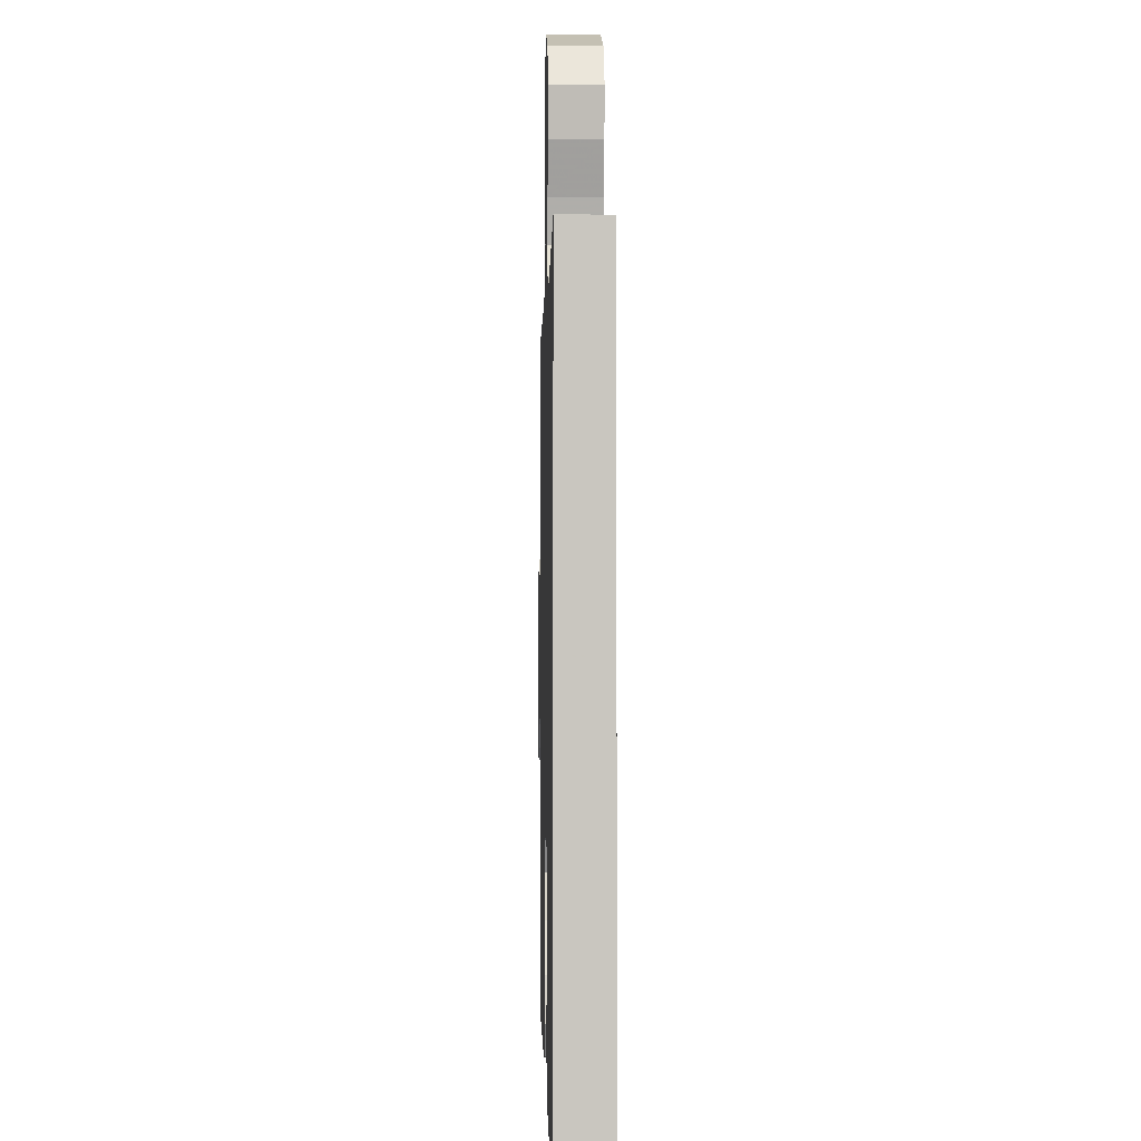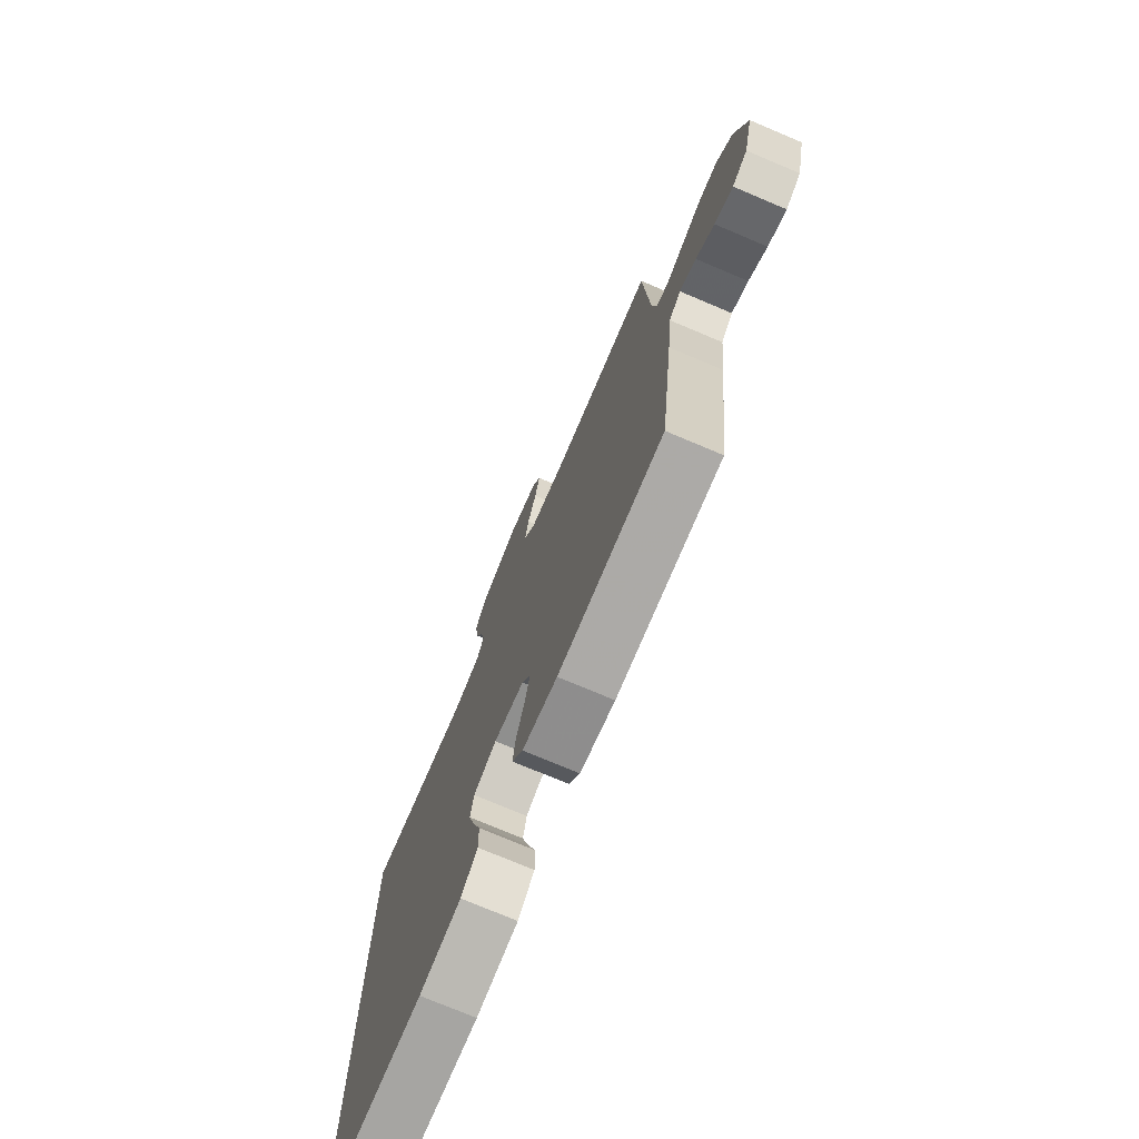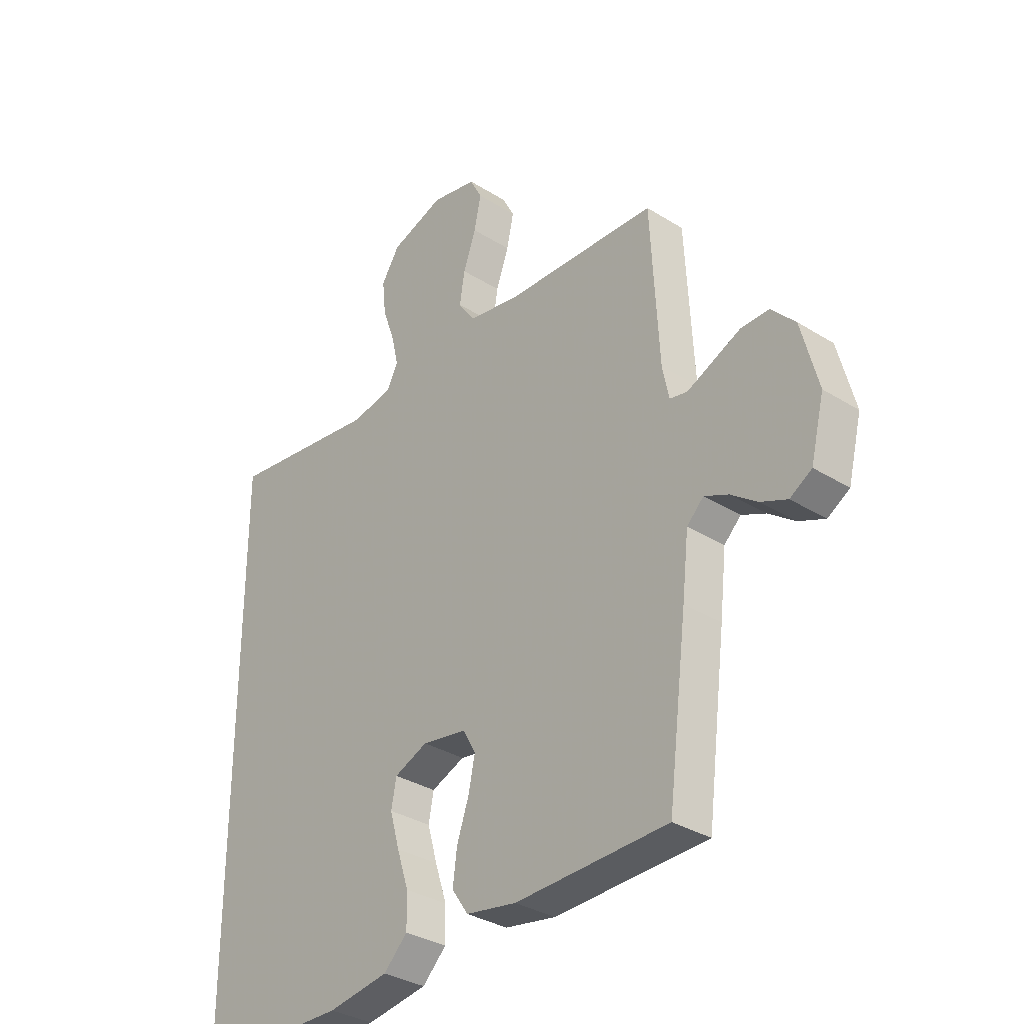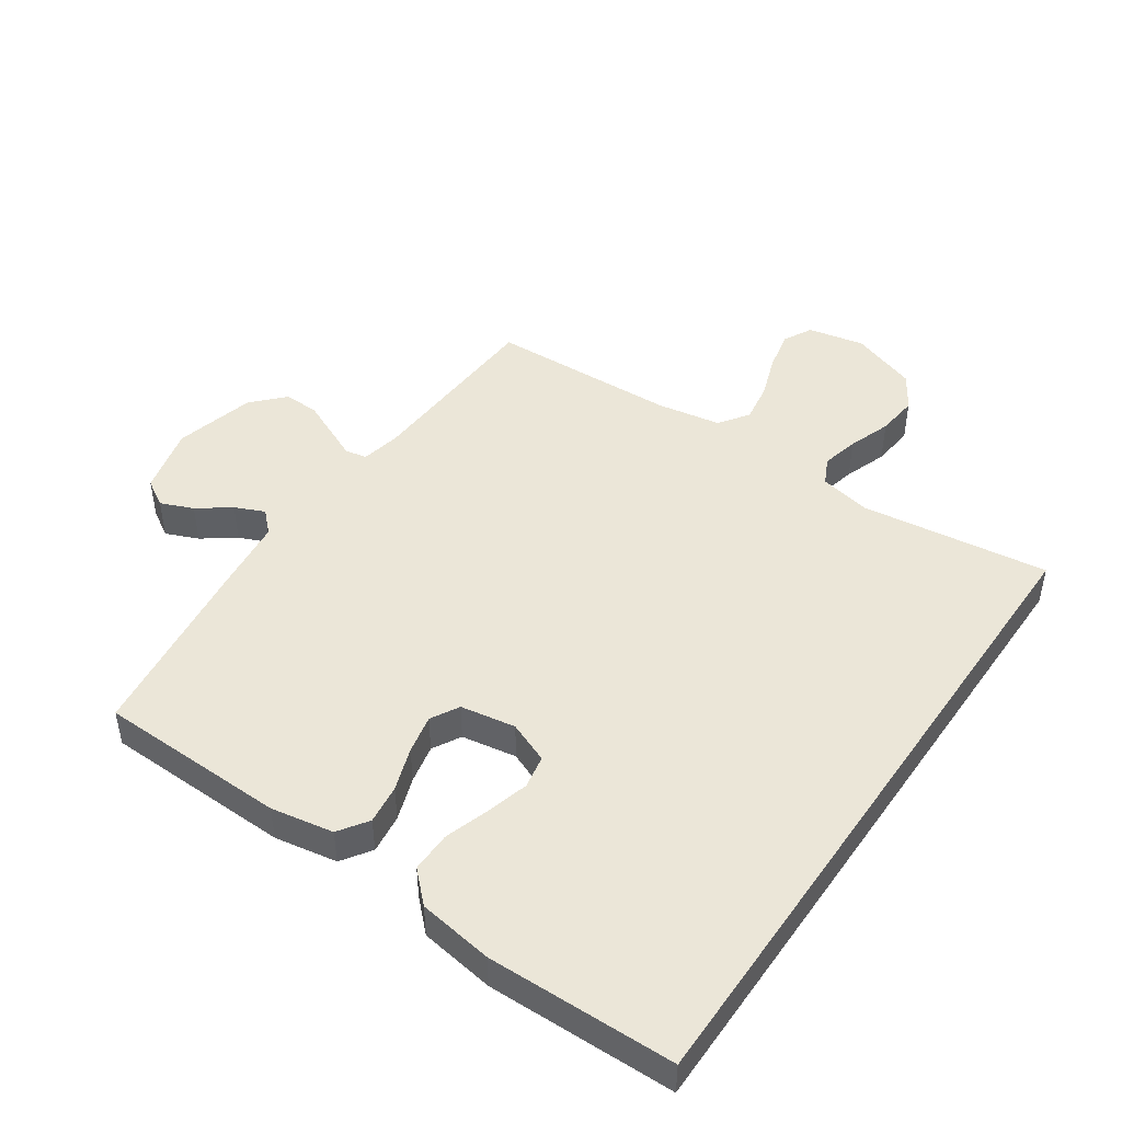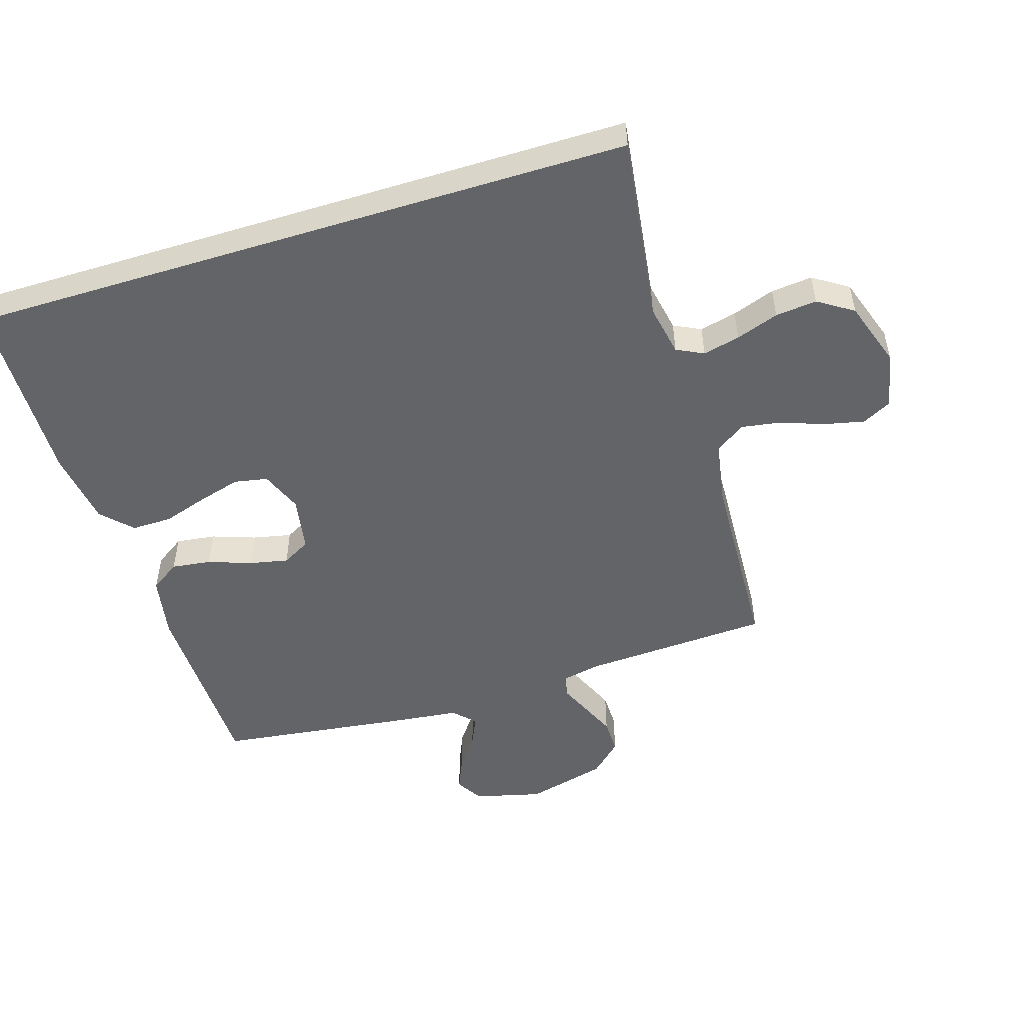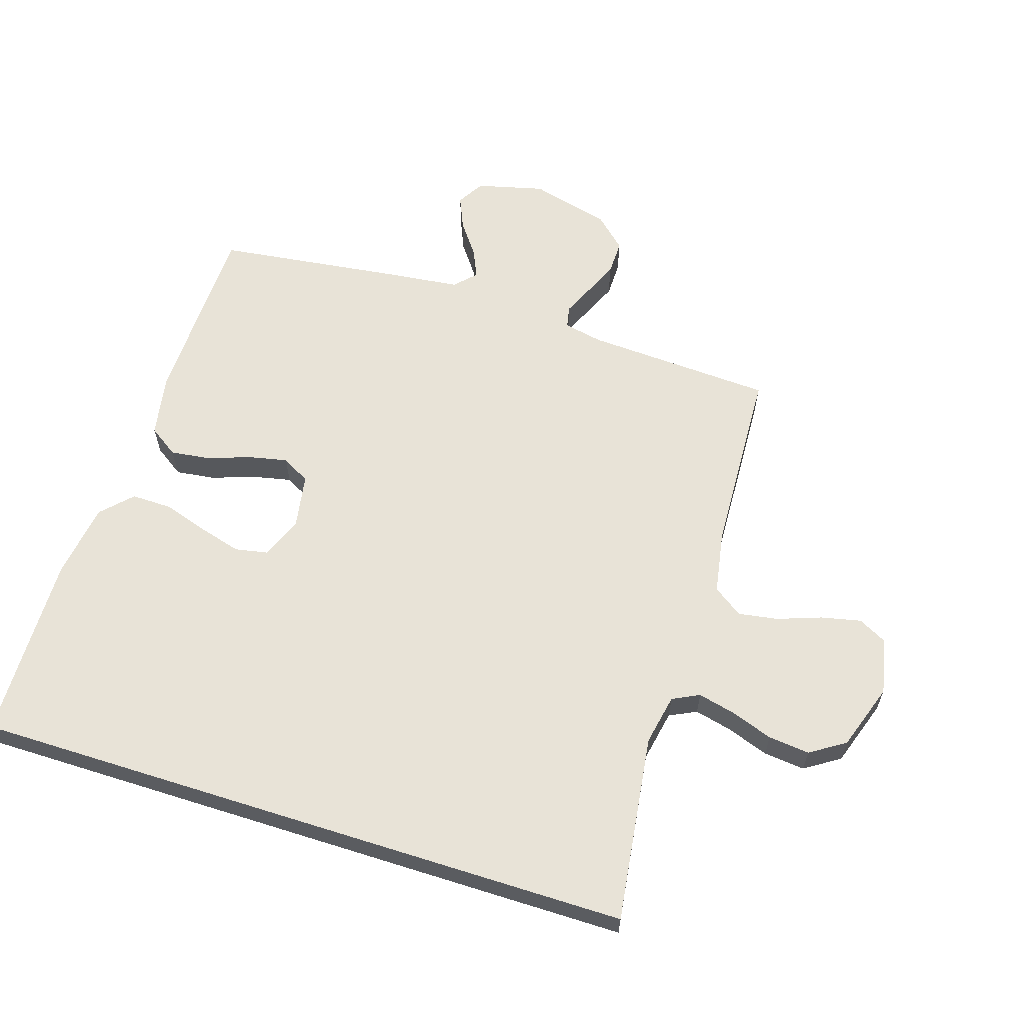
<metadata>
{"format":"obj","ext":"obj","renderer":"f3d","projection":"perspective","resolution":1024,"background":"white","views":[{"elev":-0.8,"azim":-91.4,"up":"+Z"},{"elev":-74.7,"azim":67.1,"up":"+Z"},{"elev":-33.3,"azim":49.4,"up":"+Z"},{"elev":46.6,"azim":-145.5,"up":"+Y"},{"elev":-51.1,"azim":-72.8,"up":"+Y"},{"elev":61.7,"azim":-72.4,"up":"+Y"}]}
</metadata>
<code>
v 0.5 0.07 0.5
v 0.516 0.07 0.2
v 0.529 0.07 0.137
v 0.564 0.07 0.13
v 0.613 0.07 0.152
v 0.669 0.07 0.177
v 0.725 0.07 0.178
v 0.772 0.07 0.128
v 0.805 0.07 0
v 0.778 0.07 -0.108
v 0.735 0.07 -0.134
v 0.683 0.07 -0.112
v 0.631 0.07 -0.074
v 0.584 0.07 -0.053
v 0.551 0.07 -0.085
v 0.538 0.07 -0.2
v 0.5 0.07 -0.5
v 0.2 0.07 -0.507
v 0.1 0.07 -0.489
v 0.068 0.07 -0.442
v 0.076 0.07 -0.379
v 0.1 0.07 -0.31
v 0.113 0.07 -0.248
v 0.088 0.07 -0.203
v 0 0.07 -0.188
v -0.066 0.07 -0.215
v -0.076 0.07 -0.268
v -0.057 0.07 -0.336
v -0.034 0.07 -0.407
v -0.033 0.07 -0.472
v -0.08 0.07 -0.518
v -0.2 0.07 -0.536
v -0.5 0.07 -0.53
v -0.5 0.07 0.536
v -0.2 0.07 0.496
v -0.118 0.07 0.512
v -0.097 0.07 0.555
v -0.111 0.07 0.614
v -0.135 0.07 0.682
v -0.142 0.07 0.748
v -0.106 0.07 0.804
v 0 0.07 0.84
v 0.09 0.07 0.821
v 0.114 0.07 0.775
v 0.1 0.07 0.711
v 0.075 0.07 0.641
v 0.065 0.07 0.578
v 0.098 0.07 0.531
v 0.2 0.07 0.513
v 0.5 0 0.5
v 0.516 0 0.2
v 0.529 0 0.137
v 0.564 0 0.13
v 0.613 0 0.152
v 0.669 0 0.177
v 0.725 0 0.178
v 0.772 0 0.128
v 0.805 0 0
v 0.778 0 -0.108
v 0.735 0 -0.134
v 0.683 0 -0.112
v 0.631 0 -0.074
v 0.584 0 -0.053
v 0.551 0 -0.085
v 0.538 0 -0.2
v 0.5 0 -0.5
v 0.2 0 -0.507
v 0.1 0 -0.489
v 0.068 0 -0.442
v 0.076 0 -0.379
v 0.1 0 -0.31
v 0.113 0 -0.248
v 0.088 0 -0.203
v 0 0 -0.188
v -0.066 0 -0.215
v -0.076 0 -0.268
v -0.057 0 -0.336
v -0.034 0 -0.407
v -0.033 0 -0.472
v -0.08 0 -0.518
v -0.2 0 -0.536
v -0.5 0 -0.53
v -0.5 0 0.536
v -0.2 0 0.496
v -0.118 0 0.512
v -0.097 0 0.555
v -0.111 0 0.614
v -0.135 0 0.682
v -0.142 0 0.748
v -0.106 0 0.804
v 0 0 0.84
v 0.09 0 0.821
v 0.114 0 0.775
v 0.1 0 0.711
v 0.075 0 0.641
v 0.065 0 0.578
v 0.098 0 0.531
v 0.2 0 0.513
f 43 44 45 46
f 43 46 47
f 42 43 47
f 41 42 47
f 38 39 40 41
f 37 38 41 47
f 36 37 47 48
f 32 33 34 35
f 28 29 30 31
f 27 28 31 32
f 26 27 32 35
f 19 20 21 22
f 19 22 23
f 18 19 23
f 15 16 17 18
f 15 18 23
f 14 15 23 24
f 10 11 12 13
f 10 13 14
f 9 10 14
f 8 9 14
f 4 5 6 7
f 4 7 8 14
f 49 1 2
f 49 2 3
f 48 49 3
f 36 48 3
f 25 26 35 36
f 25 36 3
f 14 24 25
f 3 4 14 25
f 95 94 93 92
f 96 95 92
f 96 92 91
f 96 91 90
f 90 89 88 87
f 96 90 87 86
f 97 96 86 85
f 84 83 82 81
f 80 79 78 77
f 81 80 77 76
f 84 81 76 75
f 71 70 69 68
f 72 71 68
f 72 68 67
f 67 66 65 64
f 72 67 64
f 73 72 64 63
f 62 61 60 59
f 63 62 59
f 63 59 58
f 63 58 57
f 56 55 54 53
f 63 57 56 53
f 51 50 98
f 52 51 98
f 52 98 97
f 52 97 85
f 85 84 75 74
f 52 85 74
f 74 73 63
f 74 63 53 52
f 1 50 51 2
f 2 51 52 3
f 3 52 53 4
f 4 53 54 5
f 5 54 55 6
f 6 55 56 7
f 7 56 57 8
f 8 57 58 9
f 9 58 59 10
f 10 59 60 11
f 11 60 61 12
f 12 61 62 13
f 13 62 63 14
f 14 63 64 15
f 15 64 65 16
f 16 65 66 17
f 17 66 67 18
f 18 67 68 19
f 19 68 69 20
f 20 69 70 21
f 21 70 71 22
f 22 71 72 23
f 23 72 73 24
f 24 73 74 25
f 25 74 75 26
f 26 75 76 27
f 27 76 77 28
f 28 77 78 29
f 29 78 79 30
f 30 79 80 31
f 31 80 81 32
f 32 81 82 33
f 33 82 83 34
f 34 83 84 35
f 35 84 85 36
f 36 85 86 37
f 37 86 87 38
f 38 87 88 39
f 39 88 89 40
f 40 89 90 41
f 41 90 91 42
f 42 91 92 43
f 43 92 93 44
f 44 93 94 45
f 45 94 95 46
f 46 95 96 47
f 47 96 97 48
f 48 97 98 49
f 49 98 50 1

</code>
